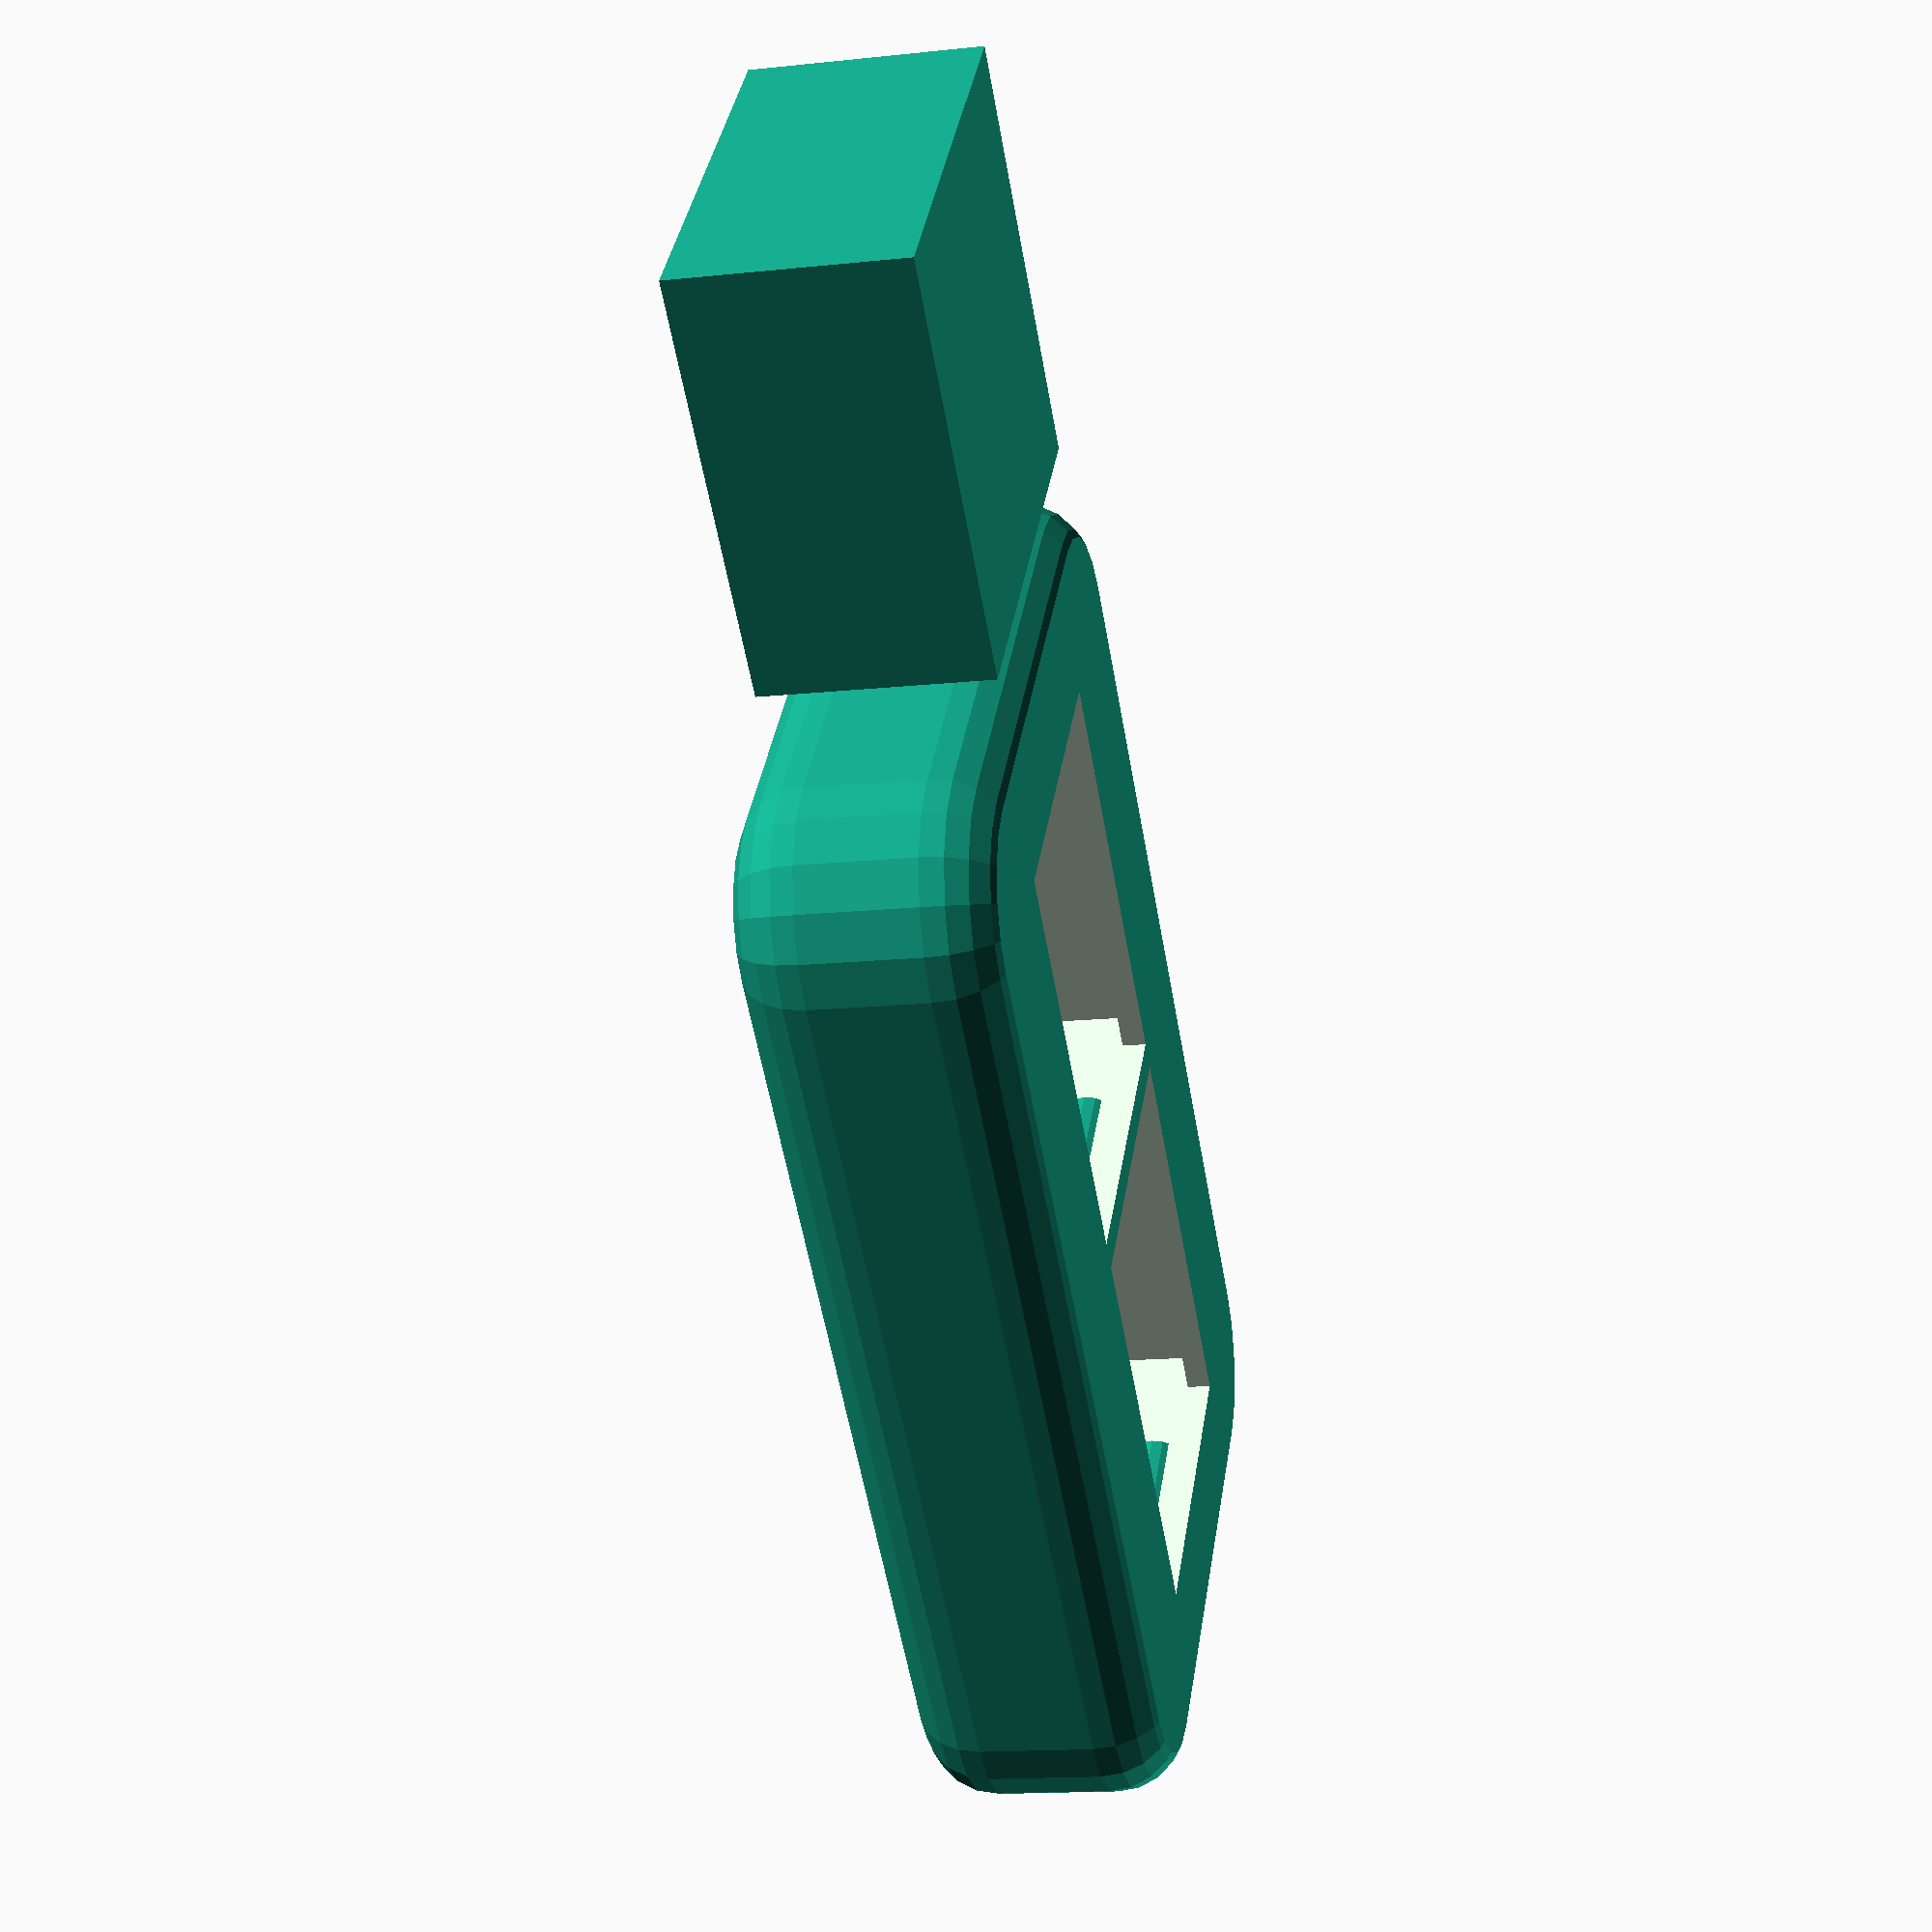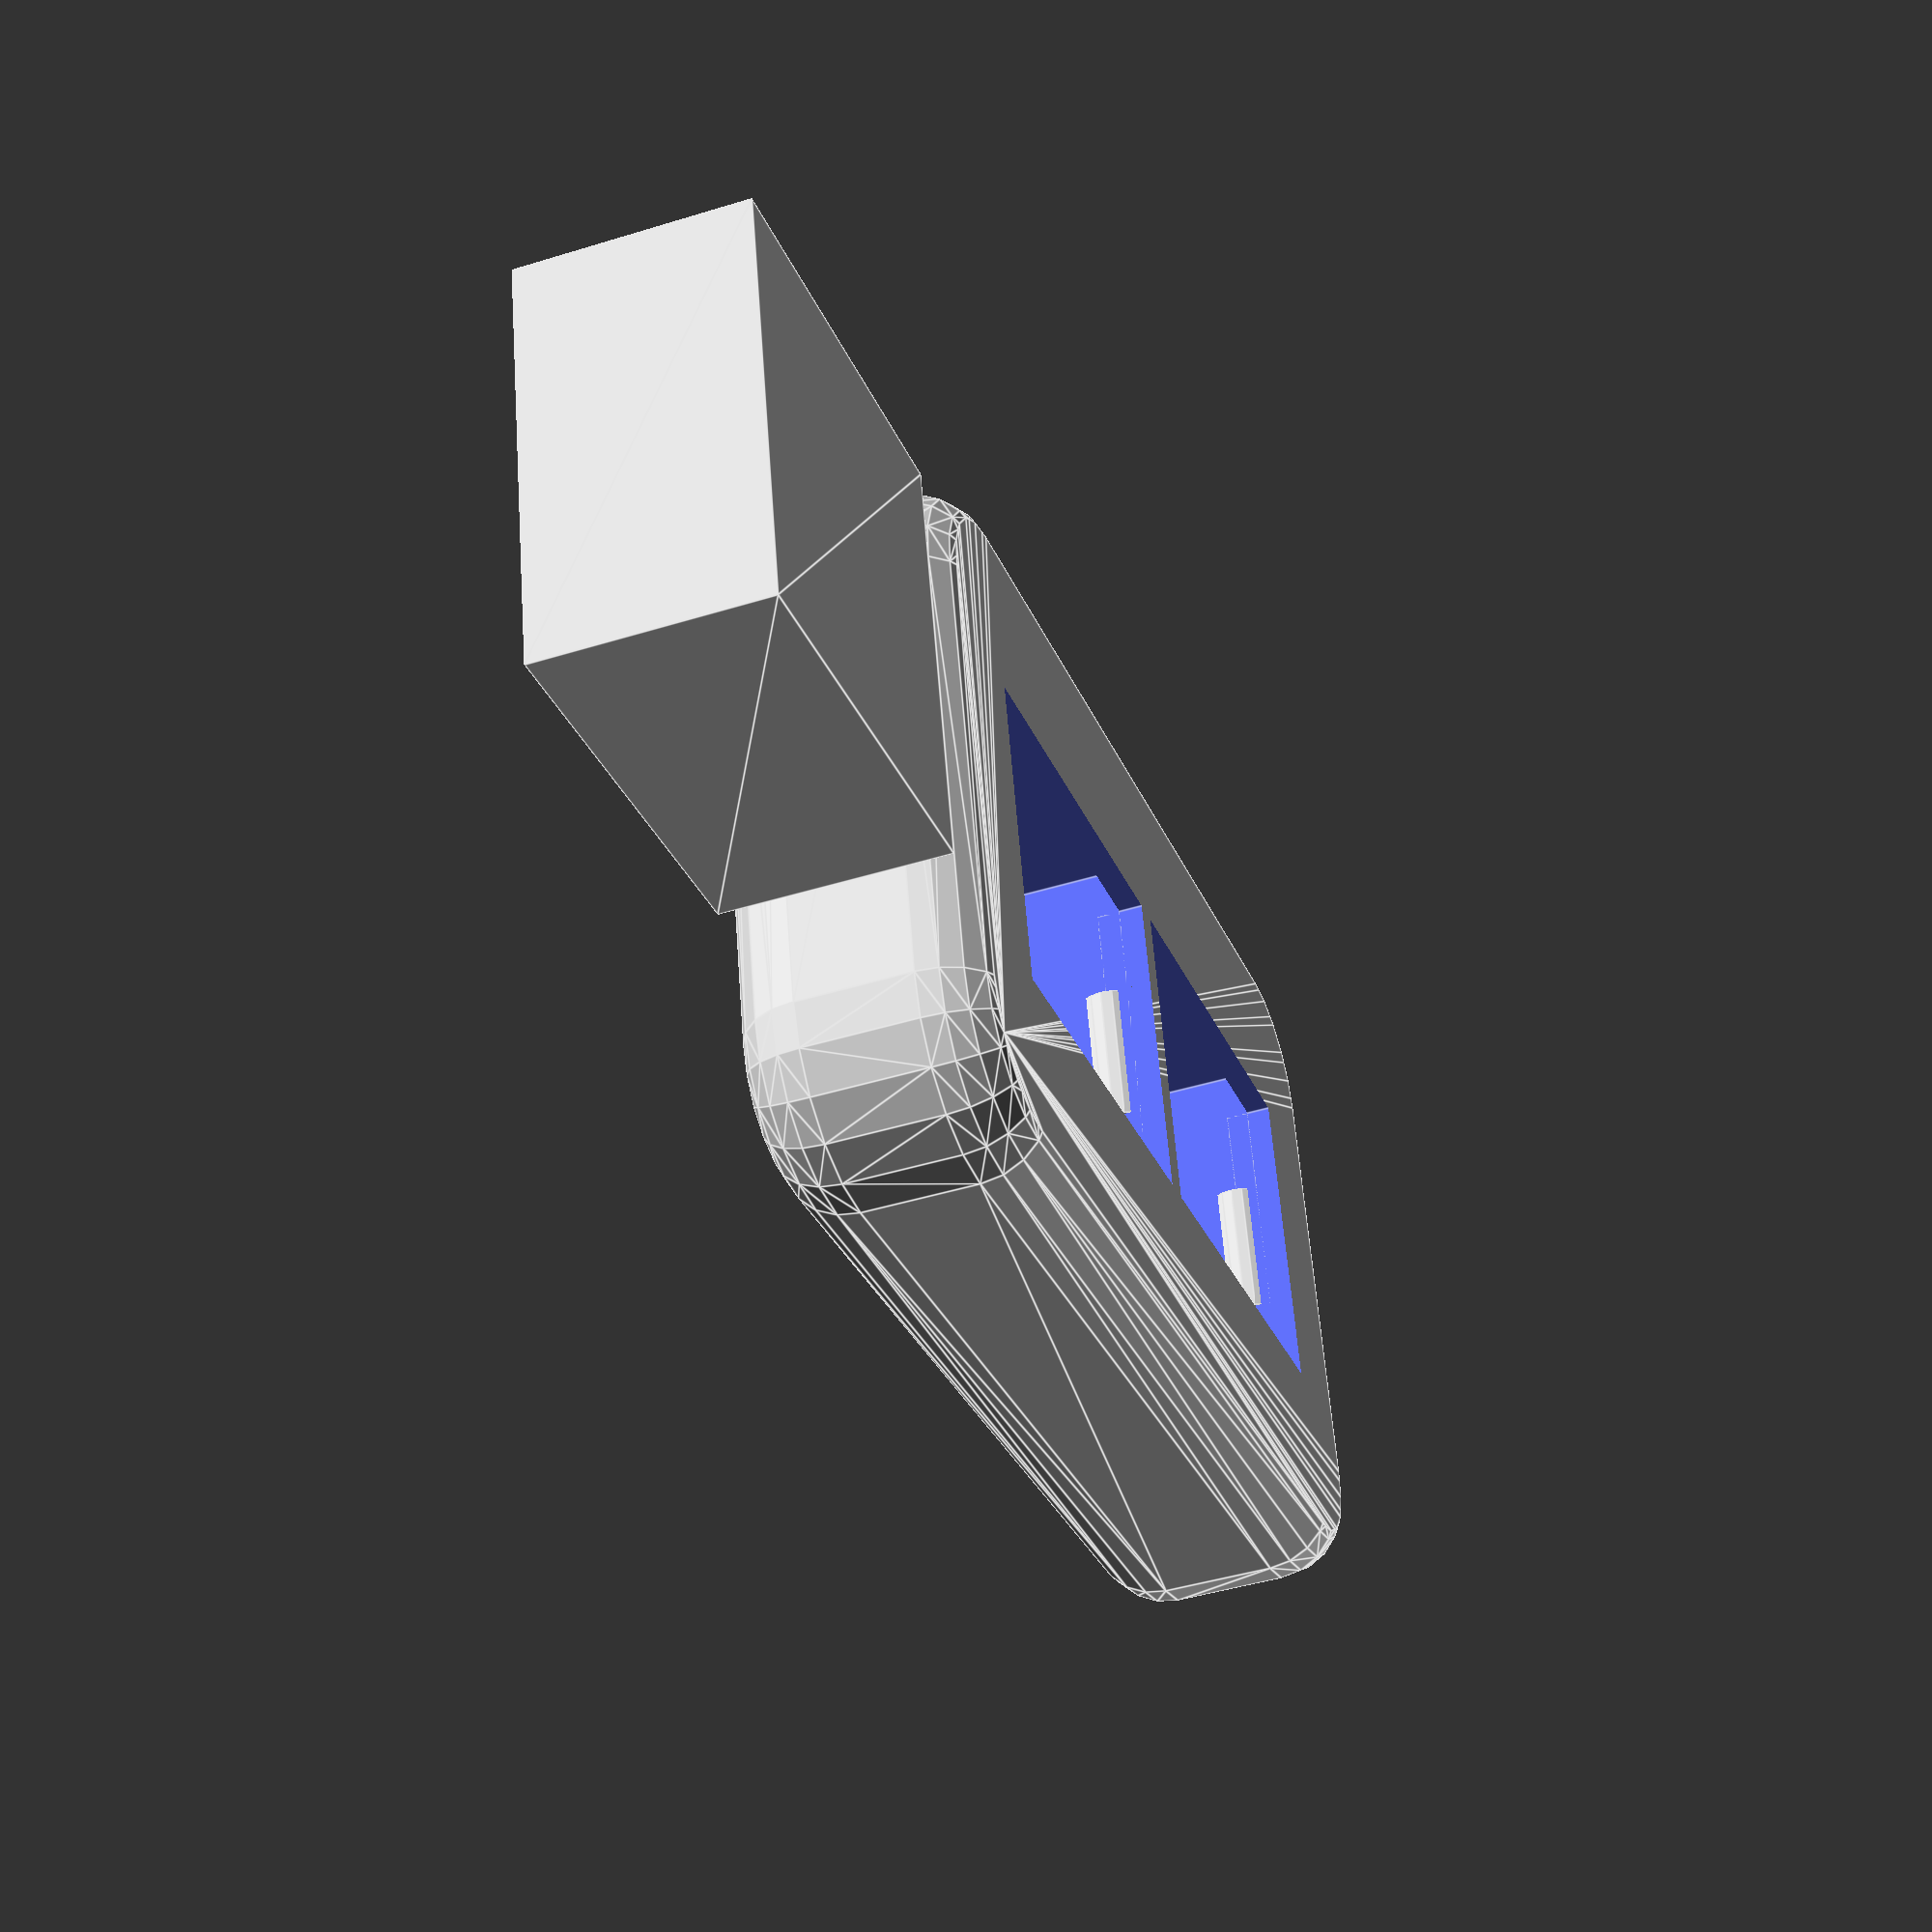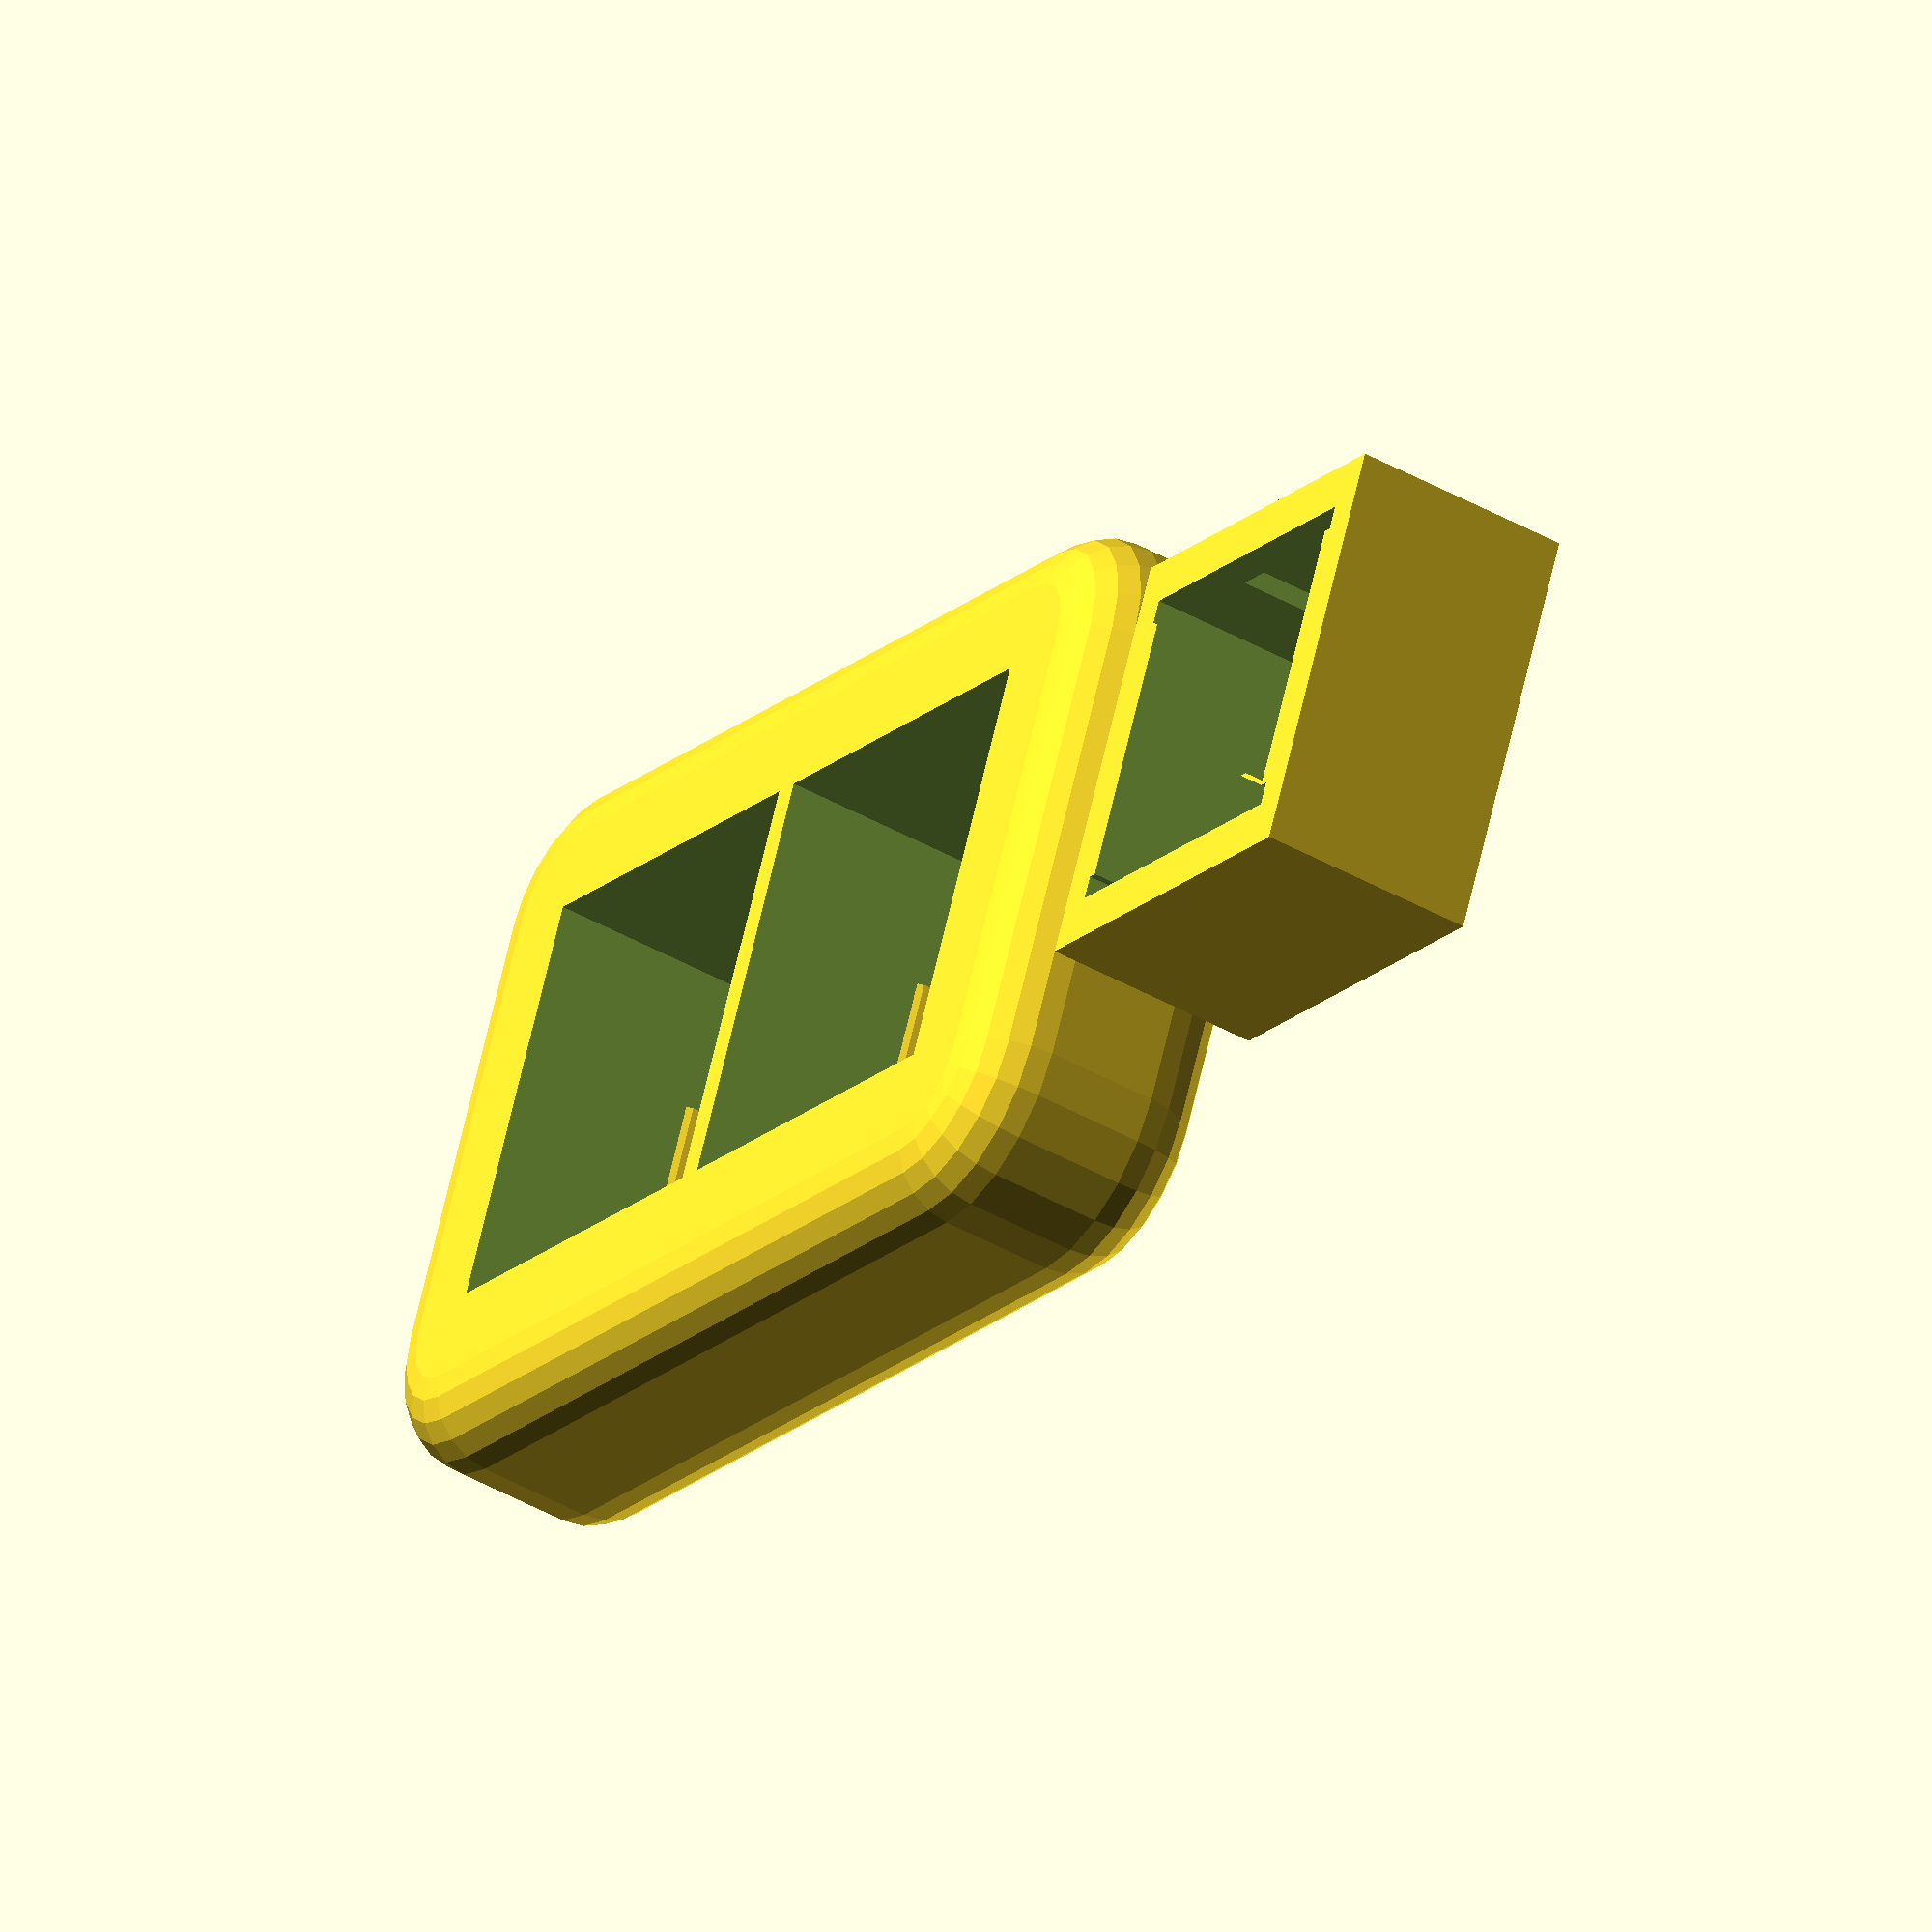
<openscad>
/* [general] */
// generate only the plate, only the module or both
output = "develop"; // ["develop", "module", "plate"]
// use higher setting for fn when models are exportet as stl
$fn = output == "develop" ? 20 : 200;

/* [switch module - general] */
// width of the switch at the height where it sits on the plate
switch_width = 13.7;
switch_depth = switch_width;
// height difference between the top of the plate and the bottom of the contact pin
switch_height = 8.4;
// clearance between module and the slot in the plate
module_clearance_gap = 0.15;
// distance between the same points on neighboring switches
unit = 19;
module_floor_thickness = 1;
module_height = switch_height+module_floor_thickness;

/* [switch module - click ledge] */
// this is the same as the thickness of your typical keyboard mounting plate
ledge_thickness = 1.35;
ledge_width = 5;
ledge_depth = 0.8;

/* [switch module - edge overshoot] */
edge_overshoot_depth = 0.4;
edge_overshoot_width = 1;

/* [switch module - label recess] */
label_recess_depth = 0.25;
label_recess_border = 1;

/* [switch plate] */
plate_rows = 1;
plate_columns = 1;
plate_bottom_thickness = 1;
plate_border_thickness = 6;
// this can be at most half the border thickness because of how the chamfer is created (could be fixed if needed)
plate_chamfer_radius = 3;
plate_chamfer_max_overhang = 60;
// should be at least twice the extrusion width of your FDM printer
rack_wall_thickness = 1.2;
module_hole_width = unit-rack_wall_thickness;
module_width = module_hole_width-module_clearance_gap;

/* [bump] */
bump_radius = 1.5;
bump_angle = 30;
bump_width = 6;
bump_height = 0.5;
bump_notch = false;
bump_notch_width = bump_width + 1;
bump_notch_height_difference = 0.1;

/* [Hidden] */
subtract_overlap = 1;

module copy_mirror(vec=[0,1,0])
{
    children();
    mirror(vec) children();
}

module donut(r1, r2) {
    rotate_extrude()
    translate([r1-r2,0,0])
    circle(r2);
}

module chamfered_cylinder(r, h, r_cham, max_overhang=60) {
    intersection() {
        hull() {
            translate([0,0,h-r_cham]) donut(r, r_cham);
            translate([0,0,sin(max_overhang)*r_cham]) donut(r, r_cham);
        };
        cylinder(h=h+subtract_overlap, r=r+subtract_overlap);
    }
}

module switch_cutout() {
    translate([0, 0, (sign(module_floor_thickness)-1)*subtract_overlap+module_floor_thickness]){
        linear_extrude(switch_height+(2-sign(module_floor_thickness))*subtract_overlap) {
            square([switch_width, switch_depth], center=true);
            copy_mirror()
            translate([0, switch_depth/2-edge_overshoot_width/2, 0])
            square([switch_width+2*edge_overshoot_depth, edge_overshoot_width], center=true);
        };
        linear_extrude(switch_height+(1-sign(module_floor_thickness))*subtract_overlap-ledge_thickness)
        square([ledge_width,switch_depth+2*ledge_depth], center=true);
    }
}

module label_recess() {
    rotate([0,0,180])
    translate([
        -1*module_width/2+label_recess_border,
        module_width/2-label_recess_depth,
        label_recess_border
    ])
    cube([
        module_width-2*label_recess_border,
        label_recess_depth+subtract_overlap,
        module_height-2*label_recess_border
    ]);
}

module bump(width) {
    for(i=[0,180]) {
        rotate([0,0,i])
        translate([
           module_hole_width/2+cos(bump_angle)*bump_radius,
           0,
           sin(bump_angle)*bump_radius+bump_height
        ])
        rotate([90,0,0])
        cylinder(h=width, r=bump_radius, center=true);
    }
}

module switch_module() {
    difference() {
        linear_extrude(module_height)
        square(module_width, center=true);
        switch_cutout();
        label_recess();
        if (bump_notch) bump(bump_notch_width);
    }
}

module plate_hole() {
    translate([rack_wall_thickness/2, rack_wall_thickness/2, 0]) {
        difference() {
            union() {
                translate([0, 0, plate_bottom_thickness])
                cube([module_hole_width, module_hole_width, module_height+subtract_overlap]);
                translate([0, (module_hole_width-switch_depth)/2, -1*subtract_overlap])
                cube([module_hole_width, switch_depth, plate_bottom_thickness+2*subtract_overlap]);
            };
            translate([
                module_hole_width/2,
                module_hole_width/2,
                plate_bottom_thickness-bump_notch_height_difference
            ])
            bump(bump_width);
        }
    }
}

module switch_plate(columns, rows) {
    difference() {
        minkowski() {
            cube([unit*columns, unit*rows,1]);
            chamfered_cylinder(
                r = plate_border_thickness,
                h = plate_bottom_thickness+module_height-1,
                r_cham = plate_chamfer_radius,
                max_overhang = plate_chamfer_max_overhang
            );
        };
        for(i = [0:columns-1], j = [0:rows-1])
        translate([i*unit, j*unit, 0])
        plate_hole();
    }
}

if (output == "develop") {
    translate([5, 5, 0])switch_plate(2,1);
    translate([-12, 12, 0])switch_module();
} else if (output == "module") {
    switch_module();
} else {
    switch_plate(plate_columns, plate_rows);
}

</openscad>
<views>
elev=194.9 azim=319.8 roll=77.0 proj=p view=solid
elev=223.7 azim=12.4 roll=69.9 proj=p view=edges
elev=225.7 azim=24.1 roll=122.8 proj=o view=wireframe
</views>
